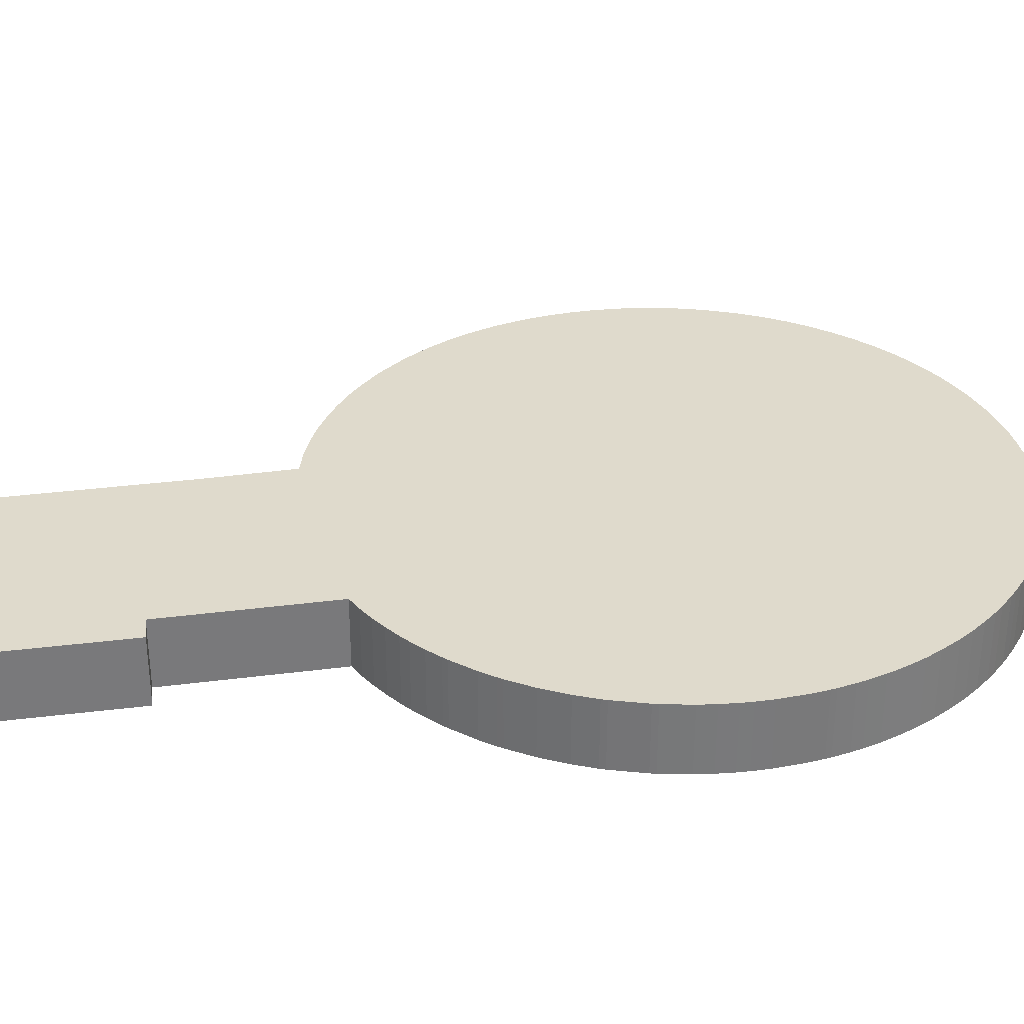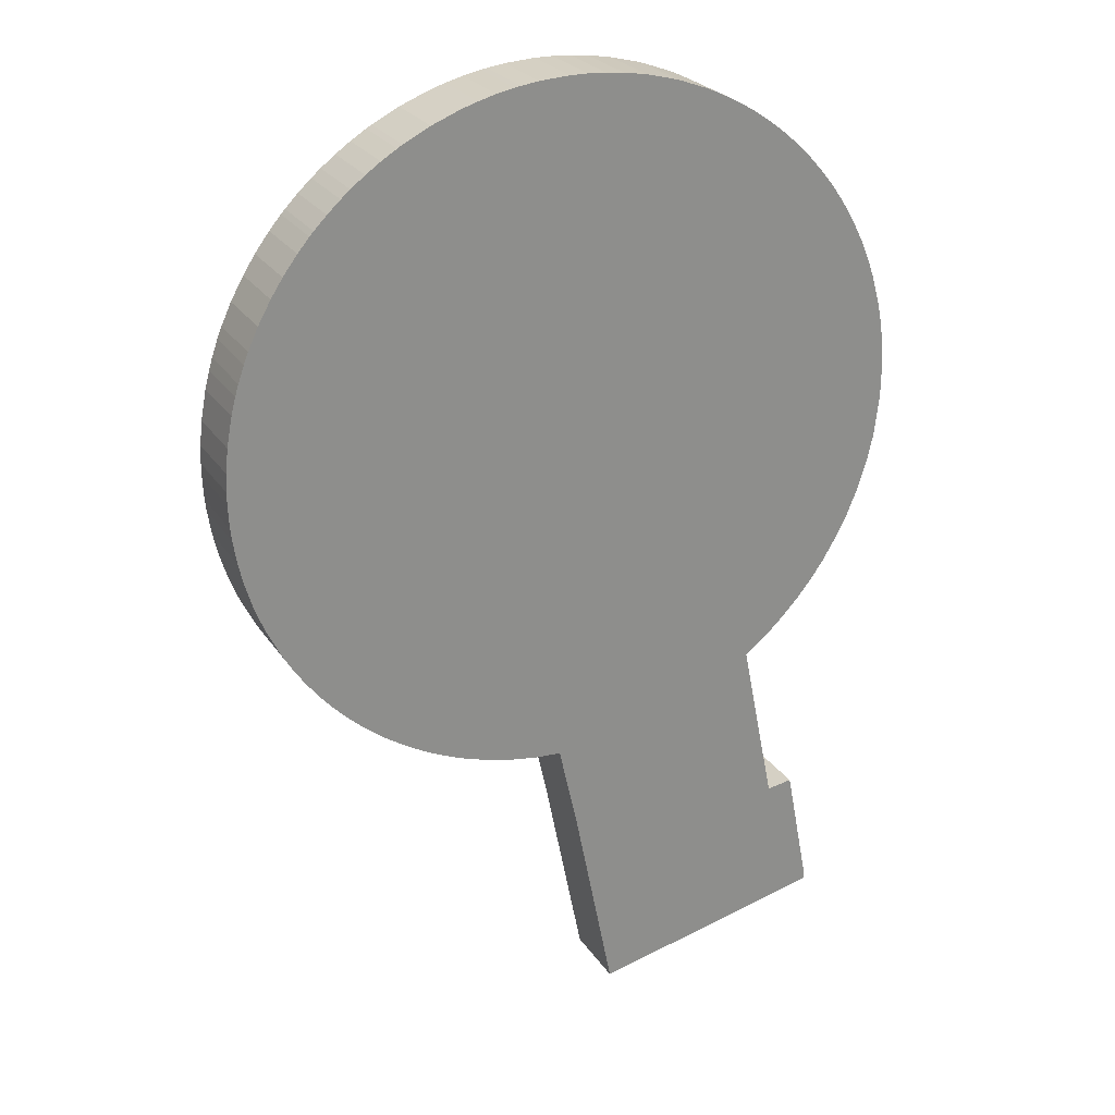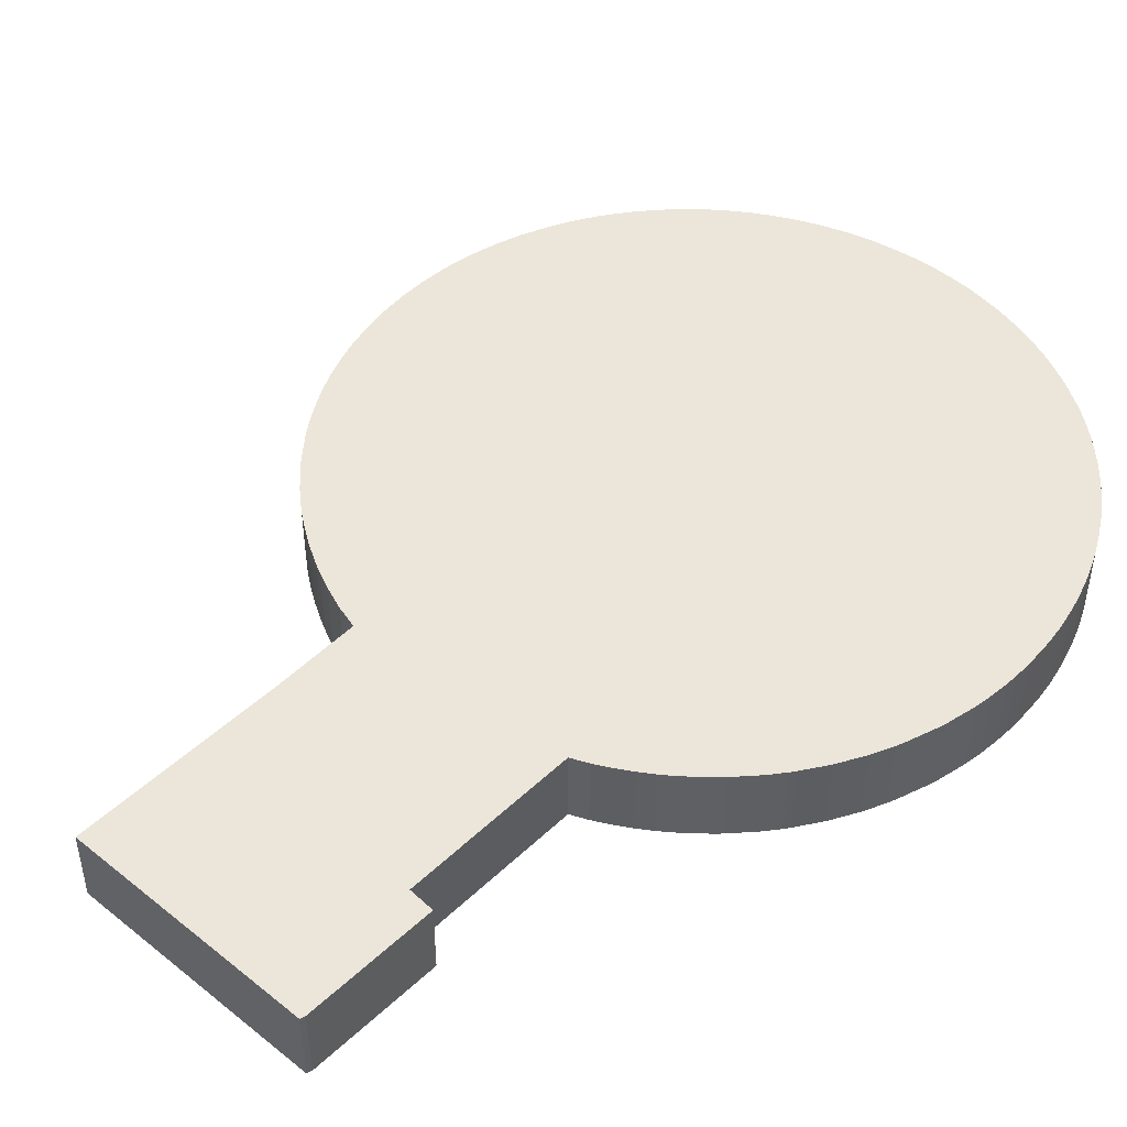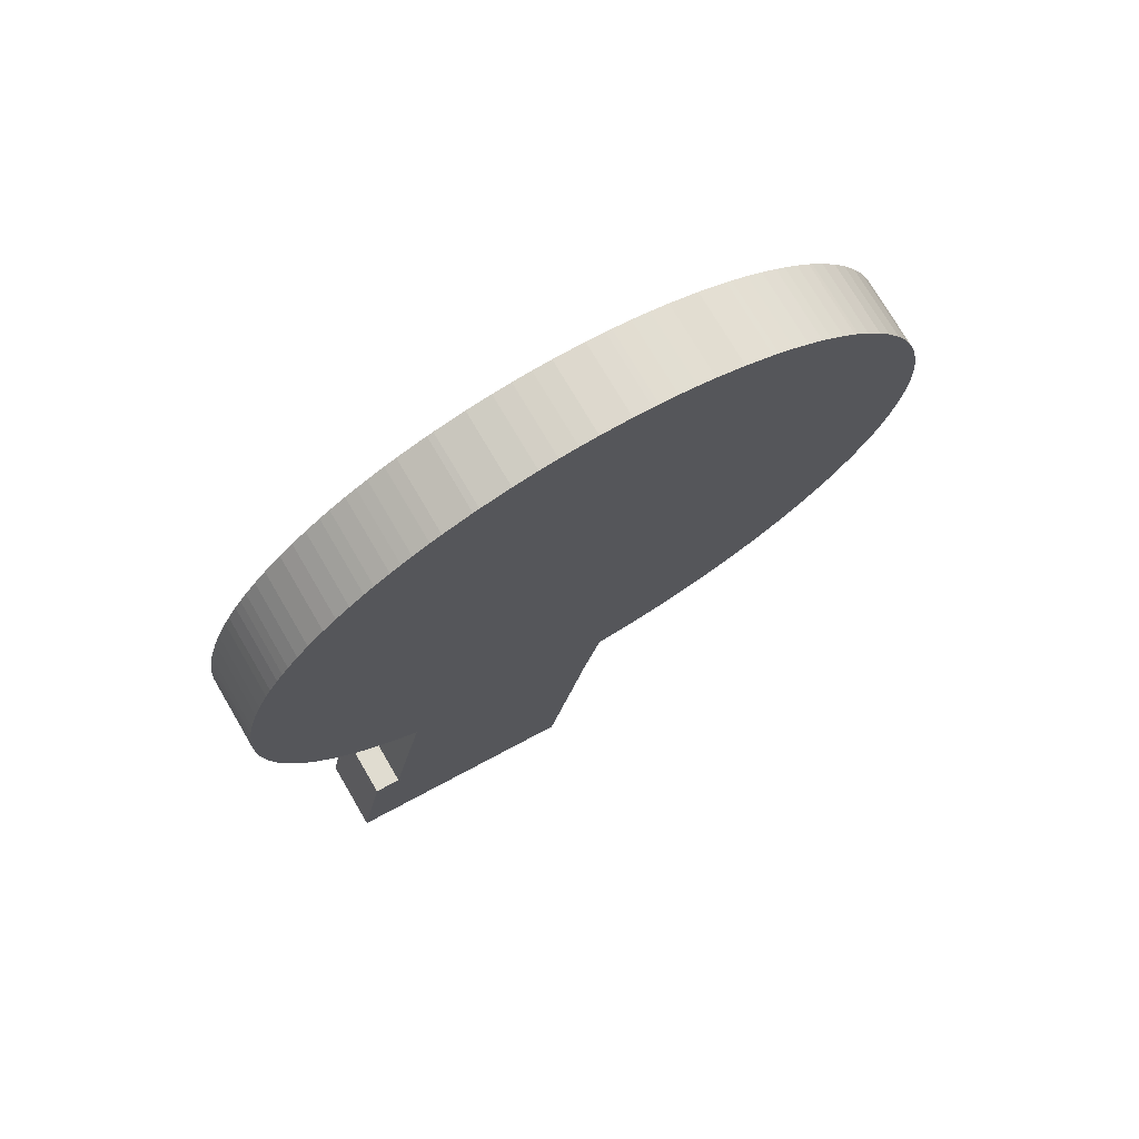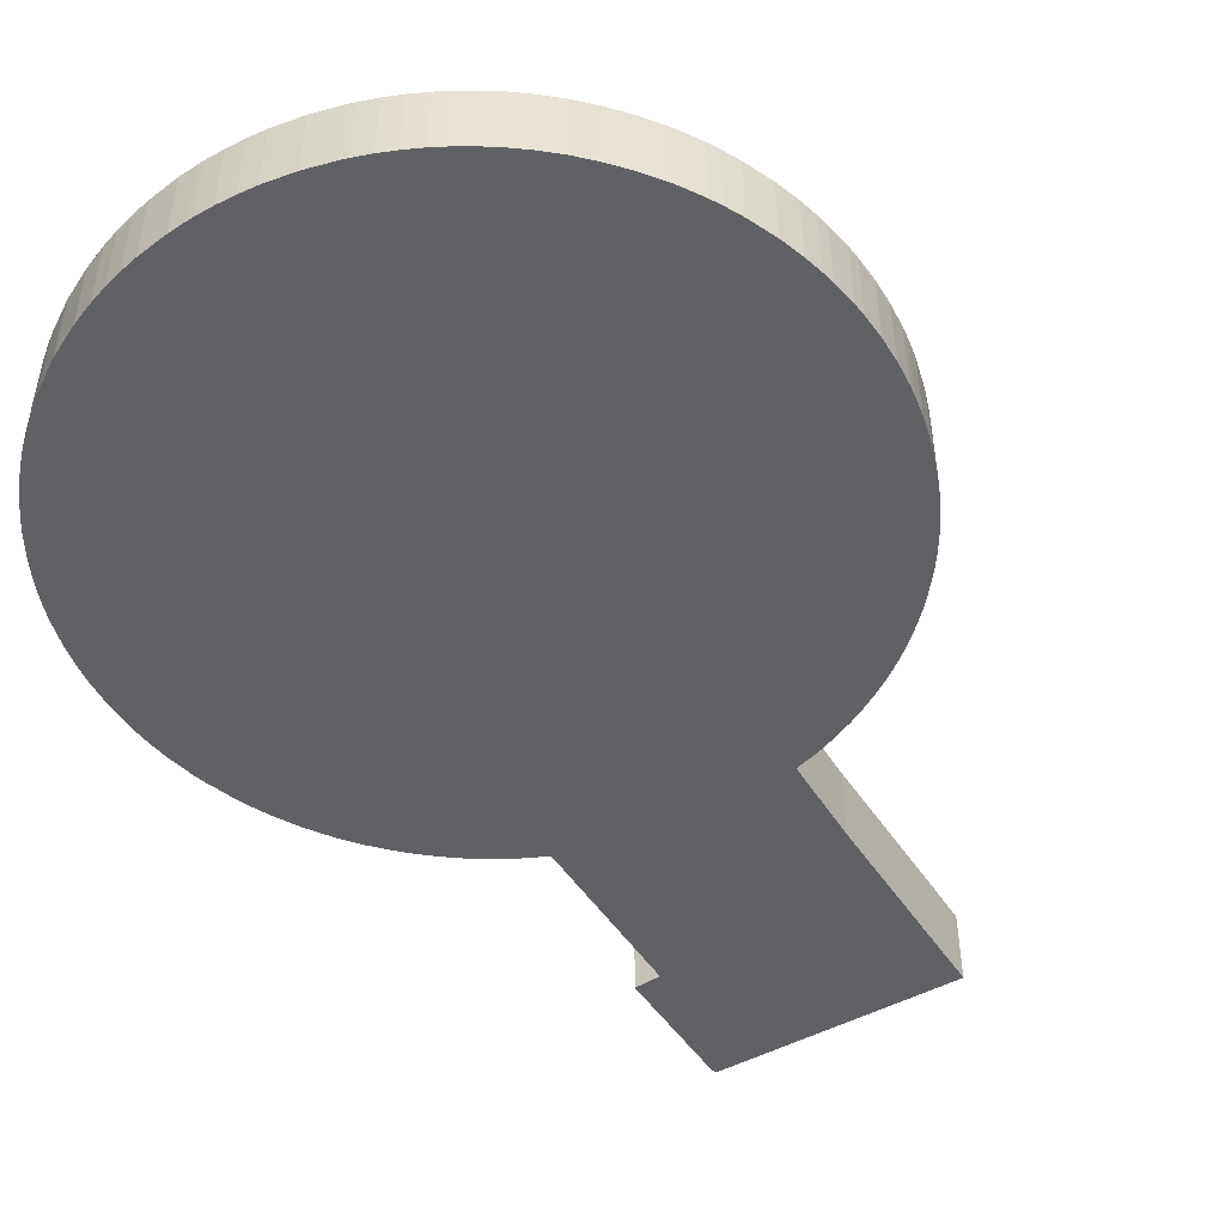
<metadata>
{"format":"obj","ext":"obj","renderer":"f3d","projection":"perspective","resolution":1024,"background":"white","views":[{"elev":32.5,"azim":-88.8,"up":"+Y"},{"elev":25.6,"azim":154.0,"up":"+Z"},{"elev":46.9,"azim":-125.4,"up":"+Y"},{"elev":74.6,"azim":-30.4,"up":"+Z"},{"elev":-48.9,"azim":43.3,"up":"+Y"}]}
</metadata>
<code>
v  9.348 1.1 3.131
v  9.107 1.1 3.408
v  9.169 1.1 3.34
v  8.913 1.1 3.603
v  9.57 1.1 2.839
v  8.71 1.1 3.788
v  9.752 1.1 2.56
v  8.569 1.1 3.906
v  8.35 1.1 4.073
v  9.95 1.1 2.212
v  8.123 1.1 4.228
v  10.11 1.1 1.88
v  7.888 1.1 4.371
v  10.18 1.1 1.71
v  7.808 1.1 4.416
v  7.398 1.1 4.62
v  10.27 1.1 1.451
v  10.32 1.1 1.276
v  6.971 1.1 4.787
v  10.39 1.1 1.01
v  10.48 1.1 0.56
v  6.708 1.1 4.869
v  6.442 1.1 4.938
v  10.52 1.1 0.195
v  6.172 1.1 4.992
v  10.53 1.1 -0.08
v  6.081 1.1 5.007
v  5.809 1.1 5.043
v  10.53 1.1 -0.263
v  10.52 1.1 -0.63
v  5.351 1.1 5.07
v  10.5 1.1 -0.812
v  5.076 1.1 5.067
v  10.44 1.1 -1.175
v  4.801 1.1 5.05
v  10.36 1.1 -1.533
v  4.528 1.1 5.019
v  10.26 1.1 -1.884
v  4.167 1.1 4.955
v  10.19 1.1 -2.057
v  3.723 1.1 4.84
v  10.09 1.1 -2.312
v  9.889 1.1 -2.723
v  3.635 1.1 4.812
v  3.206 1.1 4.652
v  9.75 1.1 -2.961
v  3.038 1.1 4.577
v  9.651 1.1 -3.116
v  2.792 1.1 4.454
v  9.547 1.1 -3.267
v  2.632 1.1 4.365
v  9.381 1.1 -3.486
v  2.474 1.1 4.271
v  9.323 1.1 -3.557
v  2.245 1.1 4.119
v  9.142 1.1 -3.764
v  2.096 1.1 4.011
v  8.951 1.1 -3.962
v  1.881 1.1 3.84
v  8.749 1.1 -4.149
v  1.675 1.1 3.658
v  8.392 1.1 -4.437
v  1.478 1.1 3.465
v  1.233 1.1 3.193
v  8.318 1.1 -4.491
v  8.286 1.1 -4.514
v  7.933 1.1 -4.74
v  1.061 1.1 2.978
v  7.692 1.1 -4.873
v  0.901 1.1 2.754
v  7.528 1.1 -4.955
v  0.801 1.1 2.6
v  7.292 1.1 -5.06
v  0.706 1.1 2.443
v  0.575 1.1 2.202
v  7.02 1.1 -5.165
v  0.494 1.1 2.037
v  6.67 1.1 -5.275
v  0.384 1.1 1.785
v  6.492 1.1 -5.321
v  0.35 1.1 1.699
v  0.258 1.1 1.44
v  6.223 1.1 -5.378
v  0.134 1.1 0.999
v  5.86 1.1 -5.432
v  5.496 1.1 -5.455
v  0.079 1.1 0.729
v  0.05 1.1 0.548
v  5.202 1.1 -6.763
v  0.018 1.1 0.275
v  0 1.1 6.736e-17
v  0.003 1.1 -0.458
v  0.008 1.1 -0.55
v  0.074 1.1 -1.096
v  2.223 1.1 -4.492
v  4.582 1.1 -9.866
v  0.09 1.1 -1.186
v  0.172 1.1 -1.544
v  0.308 1.1 -1.982
v  0.482 1.1 -2.406
v  0.521 1.1 -2.489
v  1.692 1.1 -7.102
v  0.928 1.1 -9.056
v  1.296 1.1 -7.042
v  0.919 1.1 -8.976
v  0.647 1.1 -2.734
v  2.001 1.1 -4.333
v  0.885 1.1 -3.125
v  1.79 1.1 -4.157
v  0.937 1.1 -3.201
v  1.588 1.1 -3.97
v  1.1 1.1 -3.423
v  1.396 1.1 -3.773
v  1.274 1.1 -3.636
v  6.442 -3.024e-16 4.938
v  6.708 -2.981e-16 4.869
v  6.971 -2.931e-16 4.787
v  7.398 -2.829e-16 4.62
v  1.296 4.312e-16 -7.042
v  1.692 4.349e-16 -7.102
v  6.172 -3.057e-16 4.992
v  3.635 -2.947e-16 4.812
v  3.723 -2.964e-16 4.84
v  4.167 -3.034e-16 4.955
v  4.528 -3.073e-16 5.019
v  4.801 -3.092e-16 5.05
v  5.076 -3.103e-16 5.067
v  5.351 -3.104e-16 5.07
v  5.809 -3.088e-16 5.043
v  6.081 -3.066e-16 5.007
v  7.808 -2.704e-16 4.416
v  7.888 -2.676e-16 4.371
v  8.123 -2.589e-16 4.228
v  8.35 -2.494e-16 4.073
v  8.569 -2.392e-16 3.906
v  8.71 -2.319e-16 3.788
v  8.913 -2.206e-16 3.603
v  9.107 -2.087e-16 3.408
v  9.169 -2.045e-16 3.34
v  9.348 -1.917e-16 3.131
v  9.57 -1.738e-16 2.839
v  9.752 -1.568e-16 2.56
v  9.95 -1.354e-16 2.212
v  10.11 -1.151e-16 1.88
v  10.18 -1.047e-16 1.71
v  10.27 -8.885e-17 1.451
v  10.32 -7.813e-17 1.276
v  10.39 -6.184e-17 1.01
v  10.48 -3.429e-17 0.56
v  10.52 -1.194e-17 0.195
v  10.53 4.899e-18 -0.08
v  10.53 1.61e-17 -0.263
v  10.52 3.858e-17 -0.63
v  10.5 4.972e-17 -0.812
v  10.44 7.195e-17 -1.175
v  10.36 9.387e-17 -1.533
v  10.26 1.154e-16 -1.884
v  10.19 1.26e-16 -2.057
v  10.09 1.416e-16 -2.312
v  9.889 1.667e-16 -2.723
v  5.496 3.34e-16 -5.455
v  5.202 4.141e-16 -6.763
v  4.582 6.041e-16 -9.866
v  9.75 1.813e-16 -2.961
v  9.651 1.908e-16 -3.116
v  9.547 2e-16 -3.267
v  9.381 2.135e-16 -3.486
v  9.323 2.178e-16 -3.557
v  9.142 2.305e-16 -3.764
v  8.951 2.426e-16 -3.962
v  8.749 2.541e-16 -4.149
v  8.392 2.717e-16 -4.437
v  8.286 2.764e-16 -4.514
v  8.318 2.75e-16 -4.491
v  7.933 2.902e-16 -4.74
v  7.692 2.984e-16 -4.873
v  7.528 3.034e-16 -4.955
v  7.292 3.098e-16 -5.06
v  7.02 3.163e-16 -5.165
v  6.67 3.23e-16 -5.275
v  6.492 3.258e-16 -5.321
v  6.223 3.293e-16 -5.378
v  5.86 3.326e-16 -5.432
v  0.928 5.545e-16 -9.056
v  0.919 5.496e-16 -8.976
v  2.223 2.751e-16 -4.492
v  0.308 1.214e-16 -1.982
v  0.172 9.454e-17 -1.544
v  0.09 7.262e-17 -1.186
v  0.074 6.711e-17 -1.096
v  0.008 3.368e-17 -0.55
v  0.003 2.804e-17 -0.458
v  0 0 0
v  0.018 -1.684e-17 0.275
v  0.05 -3.356e-17 0.548
v  0.079 -4.464e-17 0.729
v  0.134 -6.117e-17 0.999
v  0.258 -8.817e-17 1.44
v  0.35 -1.04e-16 1.699
v  0.384 -1.093e-16 1.785
v  0.494 -1.247e-16 2.037
v  2.001 2.653e-16 -4.333
v  1.79 2.545e-16 -4.157
v  1.588 2.431e-16 -3.97
v  1.396 2.31e-16 -3.773
v  1.274 2.226e-16 -3.636
v  1.1 2.096e-16 -3.423
v  0.937 1.96e-16 -3.201
v  0.885 1.914e-16 -3.125
v  0.647 1.674e-16 -2.734
v  0.521 1.524e-16 -2.489
v  0.482 1.473e-16 -2.406
v  0.575 -1.348e-16 2.202
v  0.706 -1.496e-16 2.443
v  0.801 -1.592e-16 2.6
v  0.901 -1.686e-16 2.754
v  1.061 -1.823e-16 2.978
v  1.233 -1.955e-16 3.193
v  1.478 -2.122e-16 3.465
v  1.675 -2.24e-16 3.658
v  1.881 -2.351e-16 3.84
v  2.096 -2.456e-16 4.011
v  2.245 -2.522e-16 4.119
v  2.474 -2.615e-16 4.271
v  2.632 -2.673e-16 4.365
v  2.792 -2.727e-16 4.454
v  3.038 -2.803e-16 4.577
v  3.206 -2.849e-16 4.652
g defaultobject
f 1 2 3
f 2 1 4
f 4 1 5
f 4 5 6
f 6 5 7
f 6 7 8
f 8 7 9
f 9 7 10
f 9 10 11
f 11 10 12
f 11 12 13
f 13 12 14
f 13 14 15
f 15 14 16
f 16 14 17
f 16 17 18
f 16 18 19
f 19 18 20
f 19 20 21
f 19 21 22
f 22 21 23
f 23 21 24
f 23 24 25
f 25 24 26
f 25 26 27
f 27 26 28
f 28 26 29
f 28 29 30
f 28 30 31
f 31 30 32
f 31 32 33
f 33 32 34
f 33 34 35
f 35 34 36
f 35 36 37
f 37 36 38
f 37 38 39
f 39 38 40
f 39 40 41
f 41 40 42
f 41 42 43
f 41 43 44
f 44 43 45
f 45 43 46
f 45 46 47
f 47 46 48
f 47 48 49
f 49 48 50
f 49 50 51
f 51 50 52
f 51 52 53
f 53 52 54
f 53 54 55
f 55 54 56
f 55 56 57
f 57 56 58
f 57 58 59
f 59 58 60
f 59 60 61
f 61 60 62
f 61 62 63
f 63 62 64
f 64 62 65
f 64 65 66
f 64 66 67
f 64 67 68
f 68 67 69
f 68 69 70
f 70 69 71
f 70 71 72
f 72 71 73
f 72 73 74
f 74 73 75
f 75 73 76
f 75 76 77
f 77 76 78
f 77 78 79
f 79 78 80
f 79 80 81
f 81 80 82
f 82 80 83
f 82 83 84
f 84 83 85
f 84 85 86
f 84 86 87
f 87 86 88
f 88 86 89
f 88 89 90
f 90 89 91
f 91 89 92
f 92 89 93
f 93 89 94
f 94 89 95
f 95 89 96
f 94 95 97
f 97 95 98
f 98 95 99
f 99 95 100
f 100 95 101
f 95 96 102
f 102 96 103
f 102 103 104
f 104 103 105
f 95 106 101
f 106 95 107
f 106 107 108
f 108 107 109
f 108 109 110
f 110 109 111
f 110 111 112
f 112 111 113
f 112 113 114
f 115 22 23
f 22 115 116
f 116 19 22
f 19 116 117
f 117 16 19
f 16 117 118
f 119 102 104
f 102 119 120
f 121 23 25
f 23 121 115
f 122 44 45
f 122 41 44
f 41 122 123
f 123 39 41
f 39 123 124
f 124 37 39
f 37 124 125
f 125 35 37
f 35 125 126
f 126 33 35
f 33 126 127
f 127 31 33
f 31 127 128
f 128 28 31
f 28 128 129
f 129 27 28
f 27 129 130
f 130 25 27
f 25 130 121
f 118 15 16
f 15 118 131
f 131 13 15
f 13 131 132
f 132 11 13
f 11 132 133
f 133 9 11
f 9 133 134
f 134 8 9
f 8 134 135
f 135 6 8
f 6 135 136
f 136 4 6
f 4 136 137
f 137 2 4
f 2 137 138
f 138 3 2
f 3 138 139
f 139 1 3
f 1 139 140
f 140 5 1
f 5 140 141
f 141 7 5
f 7 141 142
f 142 10 7
f 10 142 143
f 143 12 10
f 12 143 144
f 145 12 144
f 145 14 12
f 145 17 14
f 17 145 146
f 146 18 17
f 18 146 147
f 147 20 18
f 20 147 148
f 148 21 20
f 21 148 149
f 149 24 21
f 24 149 150
f 150 26 24
f 26 150 151
f 151 29 26
f 29 151 152
f 152 30 29
f 30 152 153
f 153 32 30
f 32 153 154
f 154 34 32
f 34 154 155
f 155 36 34
f 36 155 156
f 156 38 36
f 38 156 157
f 157 40 38
f 40 157 158
f 158 42 40
f 42 158 159
f 160 42 159
f 161 89 86
f 89 161 162
f 162 96 89
f 96 162 163
f 160 43 42
f 160 46 43
f 46 160 164
f 164 48 46
f 48 164 165
f 165 50 48
f 50 165 166
f 166 52 50
f 52 166 167
f 167 54 52
f 54 167 168
f 168 56 54
f 56 168 169
f 169 58 56
f 58 169 170
f 170 60 58
f 60 170 171
f 171 62 60
f 62 171 172
f 172 65 62
f 65 172 66
f 66 172 173
f 173 172 174
f 173 67 66
f 67 173 175
f 175 69 67
f 69 175 176
f 176 71 69
f 71 176 177
f 177 73 71
f 73 177 178
f 179 73 178
f 179 76 73
f 179 78 76
f 78 179 180
f 180 80 78
f 80 180 181
f 181 83 80
f 83 181 182
f 182 85 83
f 85 182 183
f 183 86 85
f 86 183 161
f 163 103 96
f 103 163 184
f 184 105 103
f 105 184 185
f 185 104 105
f 104 185 119
f 120 95 102
f 95 120 186
f 187 99 100
f 187 98 99
f 98 187 188
f 188 97 98
f 97 188 189
f 189 94 97
f 94 189 190
f 190 93 94
f 93 190 191
f 191 92 93
f 92 191 192
f 192 91 92
f 91 192 193
f 193 90 91
f 90 193 194
f 194 88 90
f 88 194 195
f 195 87 88
f 87 195 196
f 196 84 87
f 84 196 197
f 197 82 84
f 82 197 198
f 198 81 82
f 81 198 199
f 199 79 81
f 79 199 200
f 201 79 200
f 186 107 95
f 107 186 202
f 202 109 107
f 109 202 203
f 203 111 109
f 111 203 204
f 204 113 111
f 113 204 205
f 205 114 113
f 114 205 206
f 206 112 114
f 112 206 207
f 207 110 112
f 110 207 208
f 208 108 110
f 108 208 209
f 209 106 108
f 106 209 210
f 210 101 106
f 101 210 211
f 211 100 101
f 100 211 212
f 187 100 212
f 201 77 79
f 201 75 77
f 75 201 213
f 213 74 75
f 74 213 214
f 214 72 74
f 72 214 215
f 215 70 72
f 70 215 216
f 216 68 70
f 68 216 217
f 217 64 68
f 64 217 218
f 218 63 64
f 63 218 219
f 219 61 63
f 61 219 220
f 220 59 61
f 59 220 221
f 221 57 59
f 57 221 222
f 222 55 57
f 55 222 223
f 223 53 55
f 53 223 224
f 224 51 53
f 51 224 225
f 225 49 51
f 49 225 226
f 226 47 49
f 47 226 227
f 227 45 47
f 45 227 228
f 122 45 228
f 117 131 118
f 131 117 132
f 132 117 116
f 132 116 133
f 133 116 115
f 133 115 134
f 134 115 121
f 134 121 135
f 135 121 130
f 135 130 136
f 136 130 129
f 136 129 137
f 137 129 128
f 137 128 138
f 138 128 139
f 139 128 127
f 139 127 140
f 140 127 126
f 140 126 141
f 141 126 125
f 141 125 142
f 142 125 124
f 142 124 143
f 143 124 123
f 143 123 144
f 144 123 122
f 144 122 228
f 144 228 145
f 145 228 146
f 146 228 227
f 146 227 147
f 147 227 226
f 147 226 148
f 148 226 225
f 148 225 149
f 149 225 224
f 149 224 223
f 149 223 150
f 150 223 222
f 150 222 221
f 150 221 151
f 151 221 220
f 151 220 152
f 152 220 153
f 153 220 219
f 153 219 218
f 153 218 154
f 154 218 155
f 155 218 217
f 155 217 156
f 156 217 216
f 156 216 215
f 156 215 157
f 157 215 214
f 157 214 213
f 157 213 158
f 158 213 159
f 159 213 201
f 159 201 200
f 159 200 160
f 160 200 199
f 160 199 198
f 160 198 164
f 164 198 197
f 164 197 165
f 165 197 166
f 166 197 196
f 166 196 167
f 167 196 195
f 167 195 168
f 168 195 169
f 169 195 194
f 169 194 170
f 170 194 193
f 170 193 171
f 171 193 192
f 171 192 172
f 172 192 191
f 172 191 190
f 172 190 174
f 174 190 173
f 173 190 175
f 175 190 189
f 175 189 188
f 175 188 176
f 176 188 177
f 177 188 187
f 177 187 178
f 178 187 179
f 179 187 212
f 179 212 180
f 180 212 211
f 180 211 210
f 180 210 181
f 181 210 182
f 182 210 209
f 182 209 183
f 183 209 208
f 183 208 207
f 183 207 161
f 161 207 206
f 161 206 162
f 162 206 205
f 162 205 204
f 162 204 203
f 162 203 186
f 186 203 202
f 162 186 120
f 162 120 163
f 163 120 119
f 163 119 185
f 163 185 184

</code>
